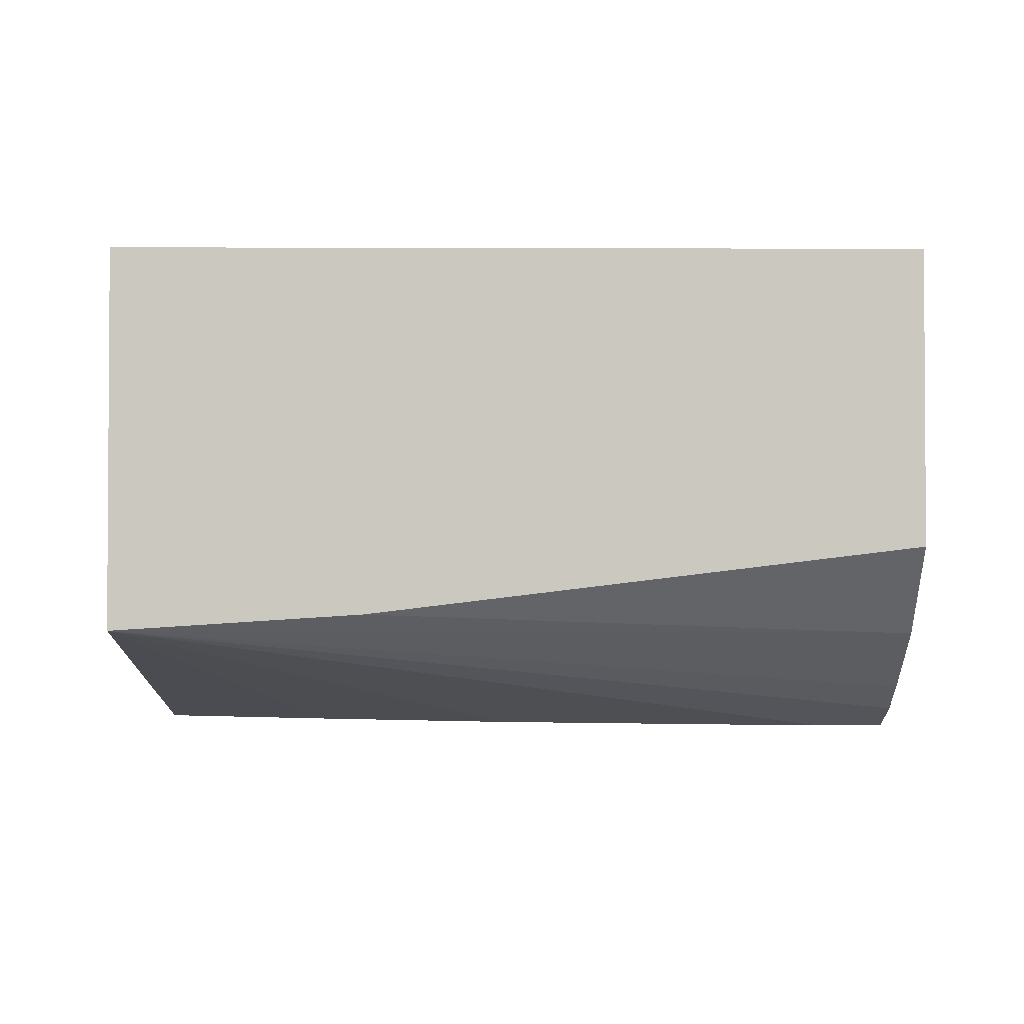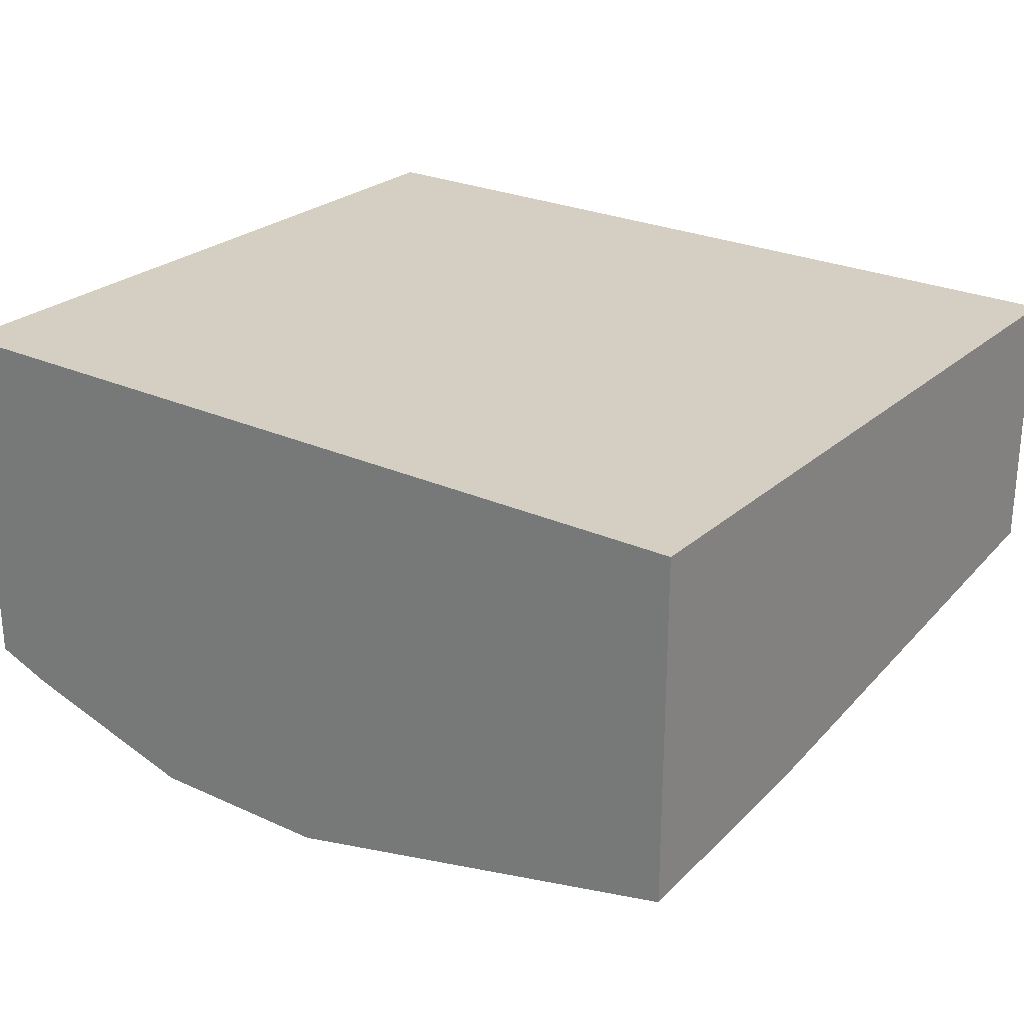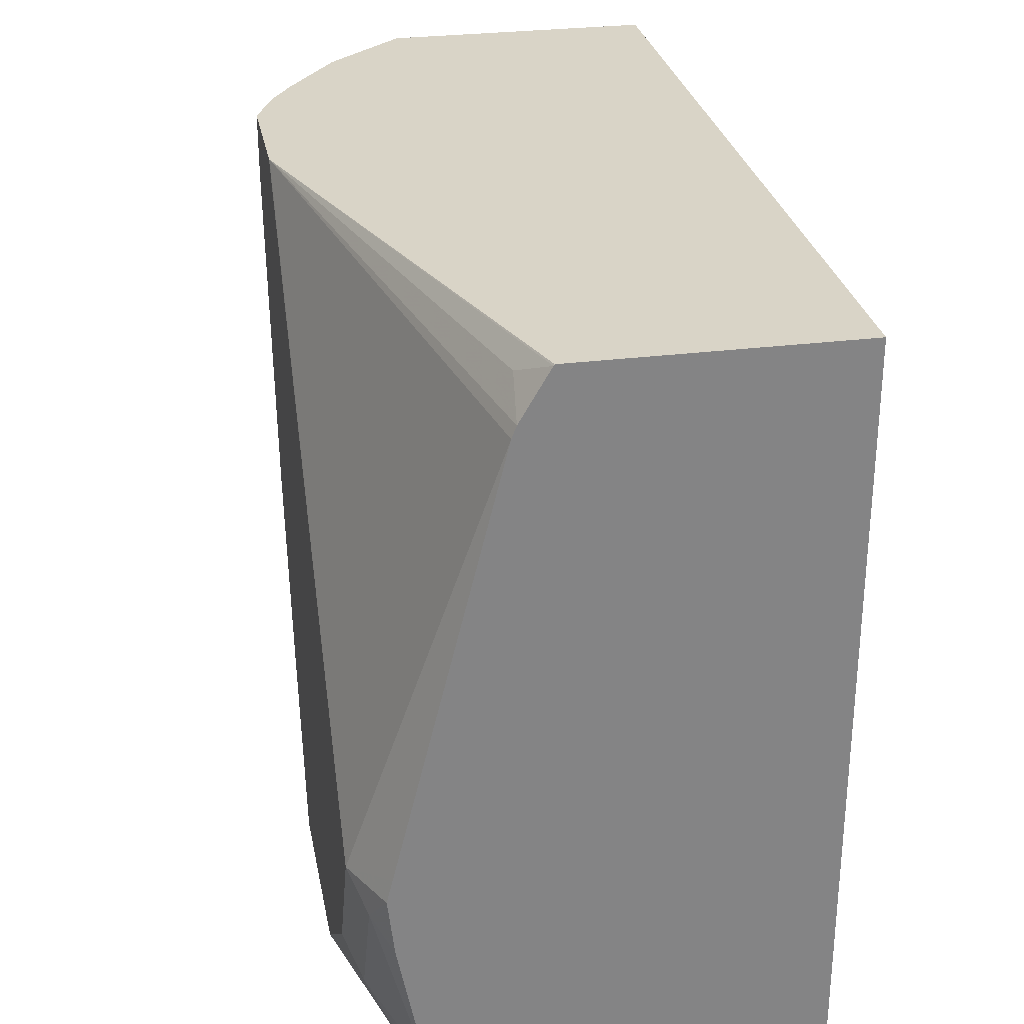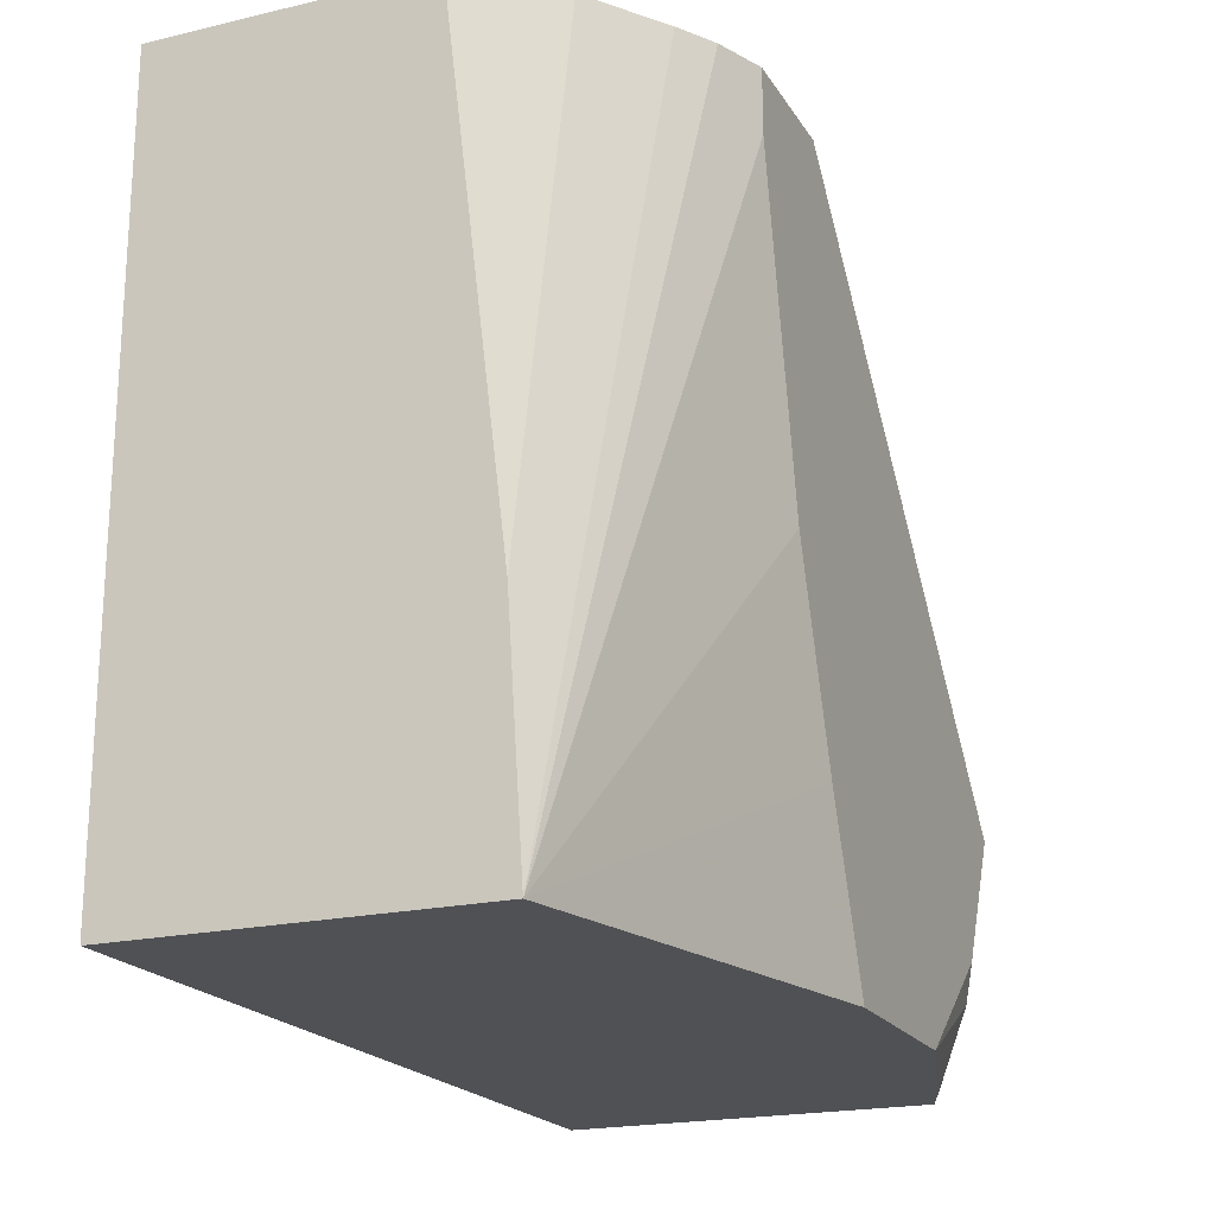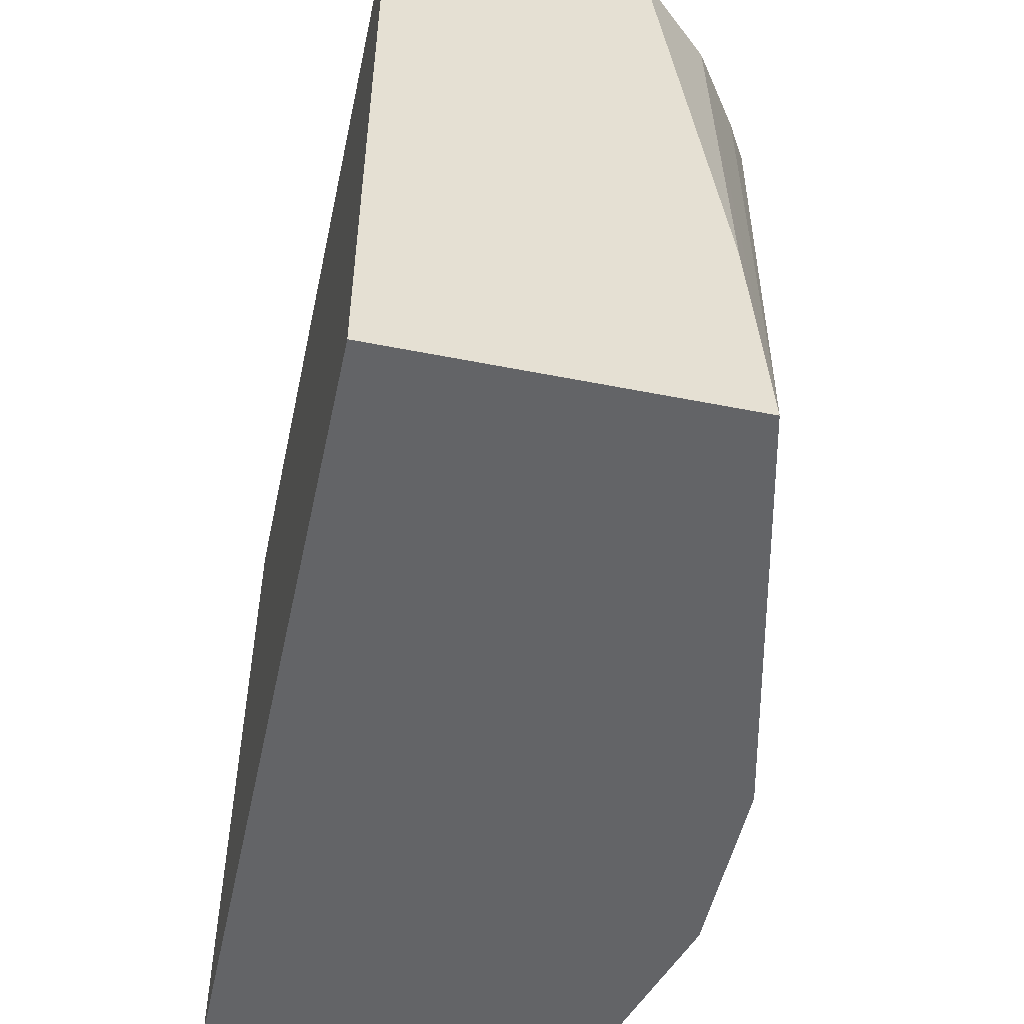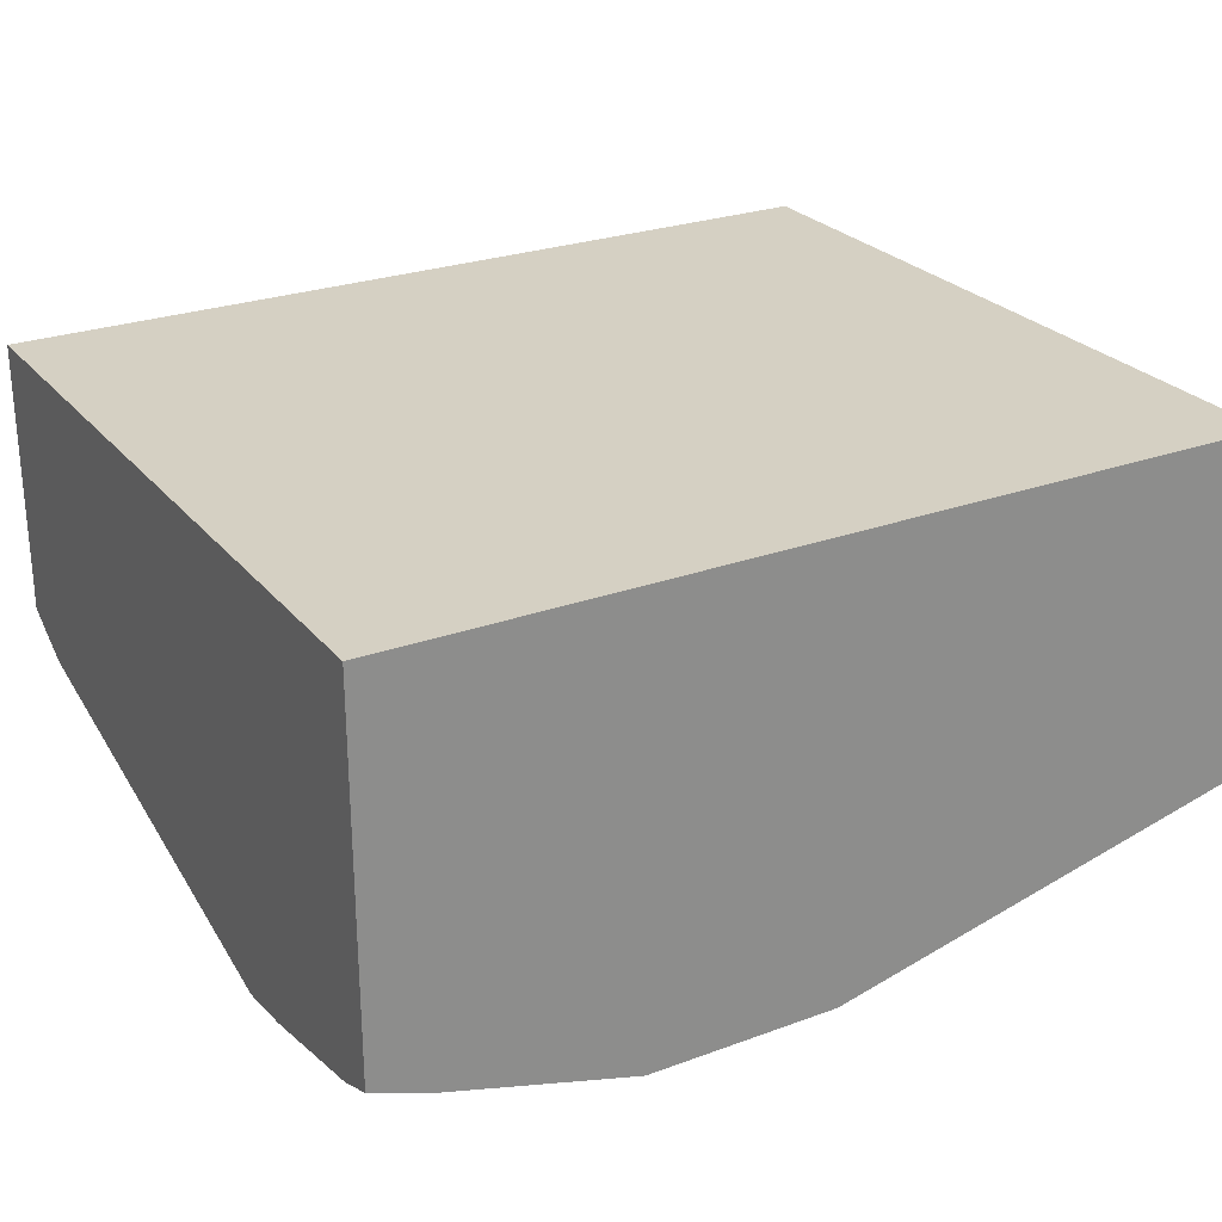
<metadata>
{"format":"obj","ext":"obj","renderer":"f3d","projection":"perspective","resolution":1024,"background":"white","views":[{"elev":-2.2,"azim":89.3,"up":"+Z"},{"elev":25.6,"azim":36.0,"up":"+Z"},{"elev":28.8,"azim":-100.8,"up":"+Y"},{"elev":-20.2,"azim":113.2,"up":"+Y"},{"elev":-51.2,"azim":77.8,"up":"+Y"},{"elev":26.1,"azim":-30.1,"up":"+Z"}]}
</metadata>
<code>
v 0.002652 -0.2149 0.5931
v 0.002652 0.1124 0.5931
v 0.002652 -0.2149 0.4291
v 0.3842 -0.2149 0.5931
v 0.002652 0.1124 0.4731
v 0.3842 0.1124 0.5931
v 0.002652 -0.1977 0.4226
v 0.04239 -0.1836 0.4024
v 0.02827 -0.2149 0.4195
v 0.3842 -0.2149 0.4394
v 0.003138 0.1124 0.4728
v 0.002652 0.1118 0.4725
v 0.3842 0.1124 0.4731
v 0.002652 -0.1386 0.4111
v 0.01416 -0.1271 0.4024
v 0.05651 -0.1694 0.3954
v 0.113 -0.2149 0.3954
v 0.2259 -0.1412 0.3954
v 0.2542 -0.05648 0.3954
v 0.2824 0.08471 0.3954
v 0.3037 0.1124 0.4042
v 0.3201 0.1124 0.4142
v 0.353 0.1124 0.4378
v 0.3842 -0.113 0.4459
v 0.1977 -0.2149 0.3954
v 0.2253 0.1124 0.3955
v 0.002652 0.0899 0.4596
v 0.01886 0.1035 0.4613
v 0.002652 -0.113 0.4082
v 0.02827 -0.113 0.3954
v 0.2824 0.1124 0.3954
v 0.2259 0.1124 0.3954
v 0.002652 0.08471 0.4576
v 0.002652 -0.1026 0.4108
v 0.002652 -0.02825 0.4293
f 12 28 27
f 10 23 24
f 12 26 28
f 11 26 12
f 10 25 18
f 10 22 23
f 8 30 16
f 10 20 21
f 10 19 20
f 10 18 19
f 8 17 9
f 8 16 17
f 13 24 23
f 10 21 22
f 14 29 15
f 30 35 33
f 16 30 32
f 8 15 30
f 30 34 35
f 29 34 30
f 26 27 28
f 26 33 27
f 26 30 33
f 15 29 30
f 26 32 30
f 16 25 17
f 16 18 25
f 16 19 18
f 16 20 19
f 16 31 20
f 16 32 31
f 20 31 21
f 7 15 8
f 1 29 14
f 5 11 12
f 1 2 5
f 1 5 12
f 1 12 27
f 1 27 33
f 1 33 35
f 1 35 34
f 1 34 29
f 7 14 15
f 1 7 3
f 1 3 9
f 1 9 17
f 1 17 25
f 1 25 10
f 1 10 4
f 1 4 6
f 1 14 7
f 2 6 13
f 1 6 2
f 4 24 13
f 4 10 24
f 3 8 9
f 3 7 8
f 2 11 5
f 2 26 11
f 4 13 6
f 2 31 32
f 2 21 31
f 2 22 21
f 2 23 22
f 2 13 23
f 2 32 26

</code>
